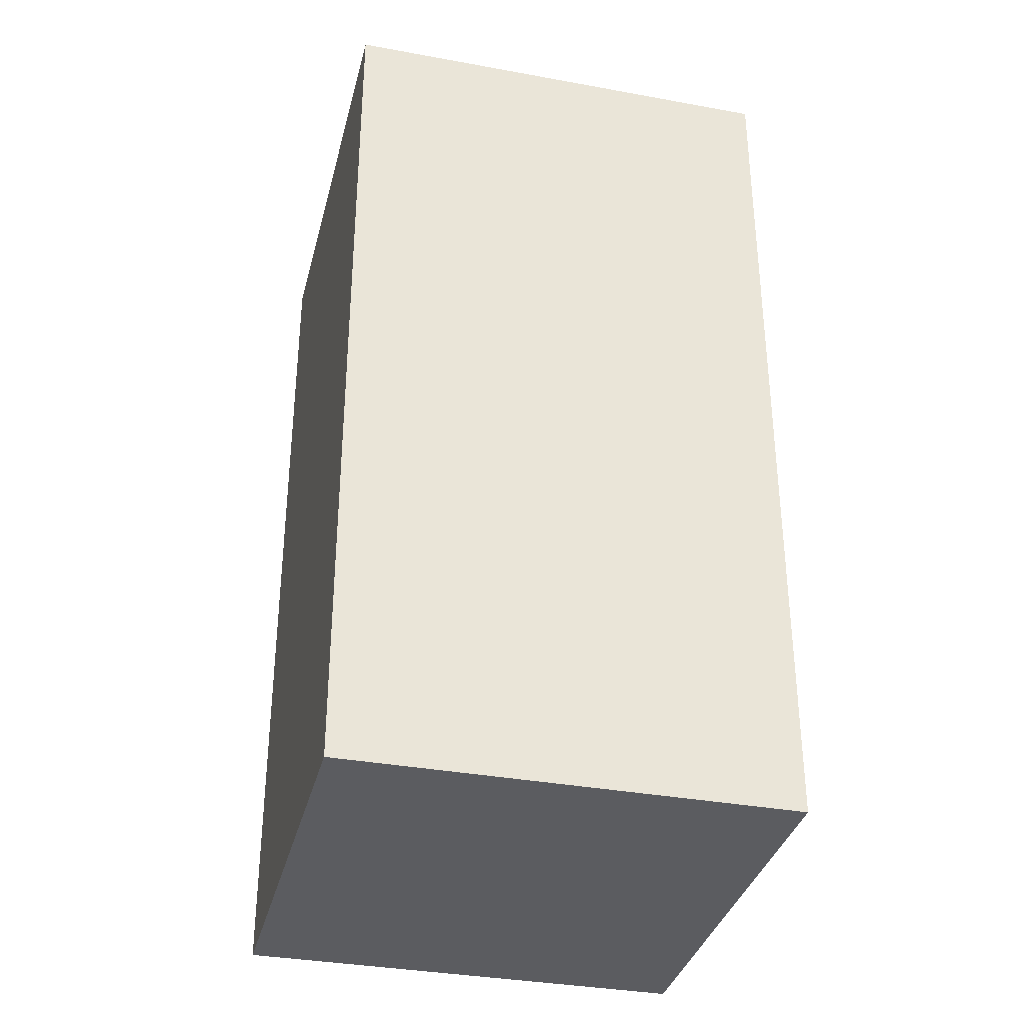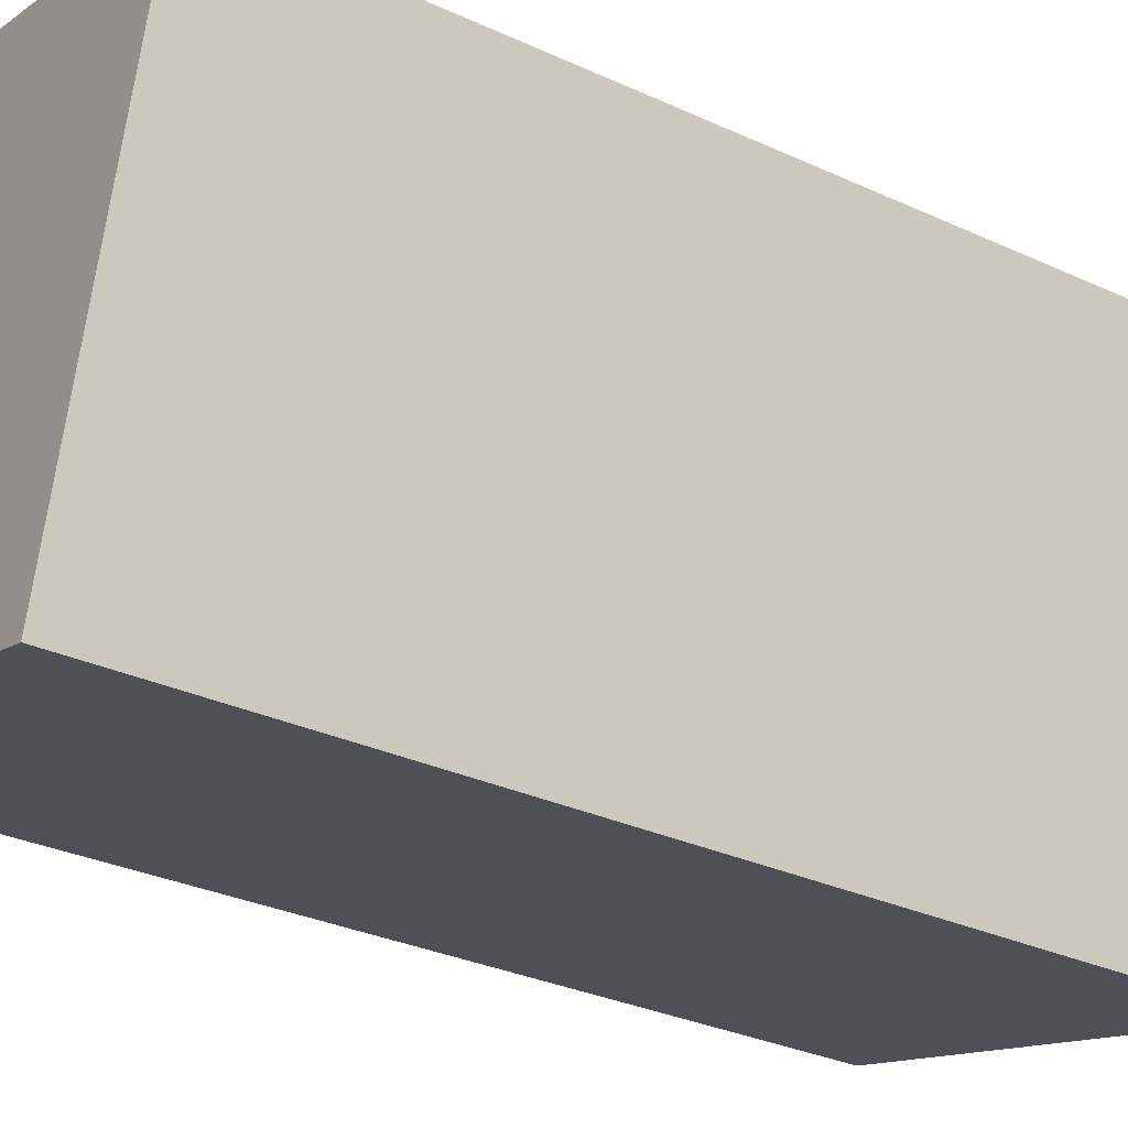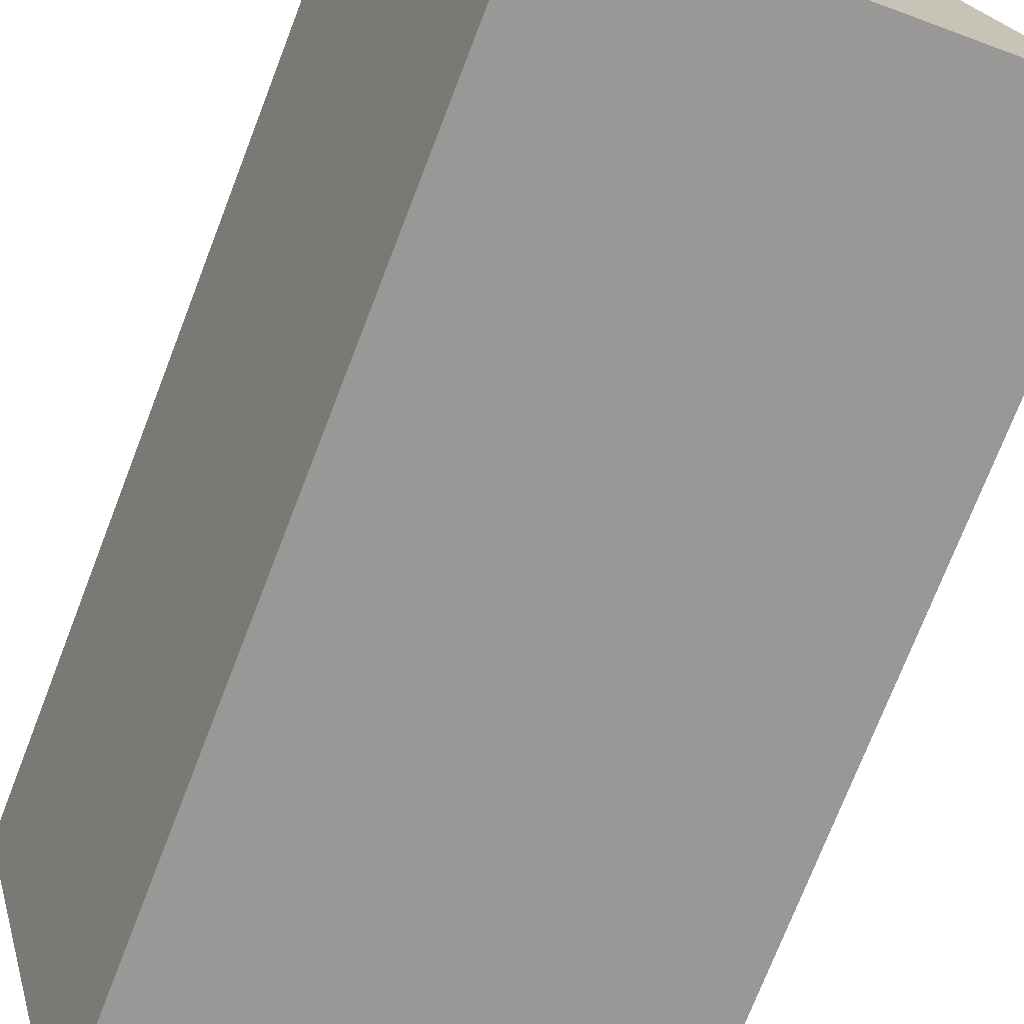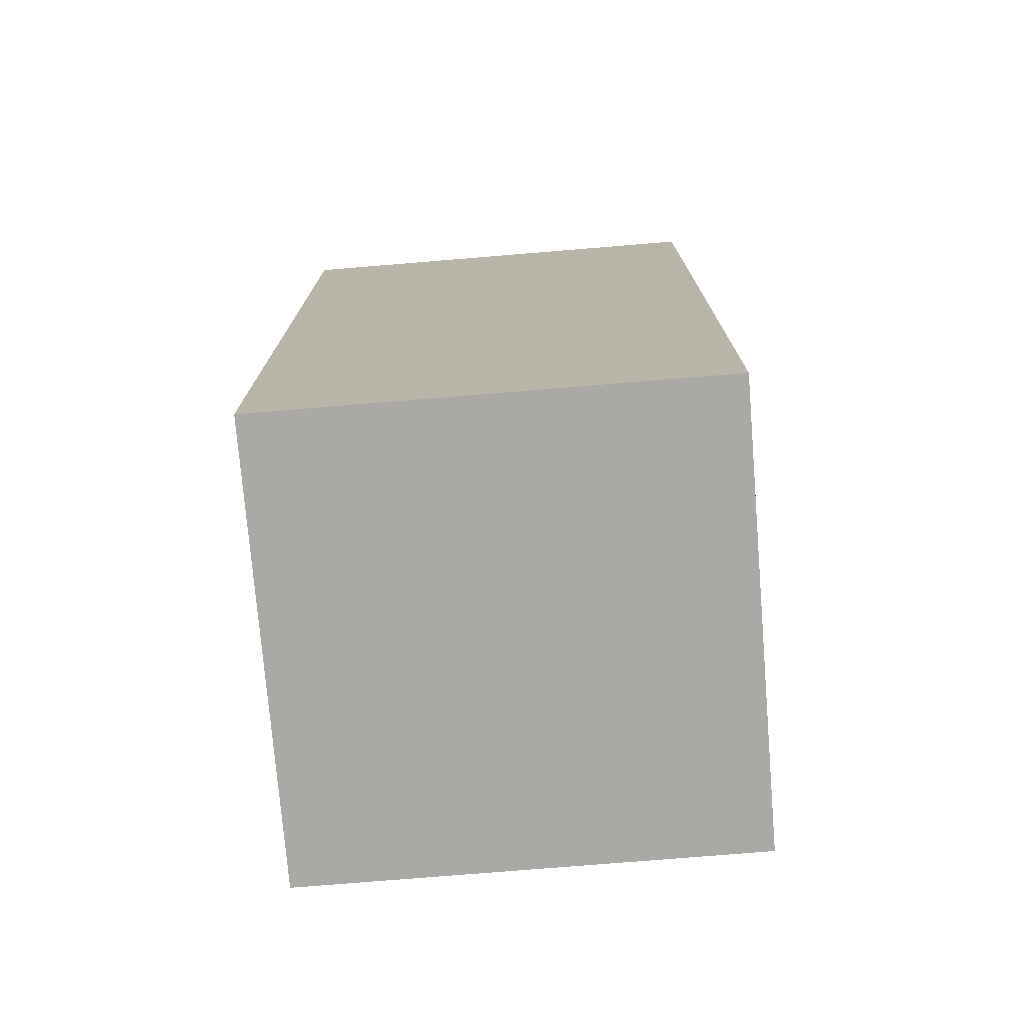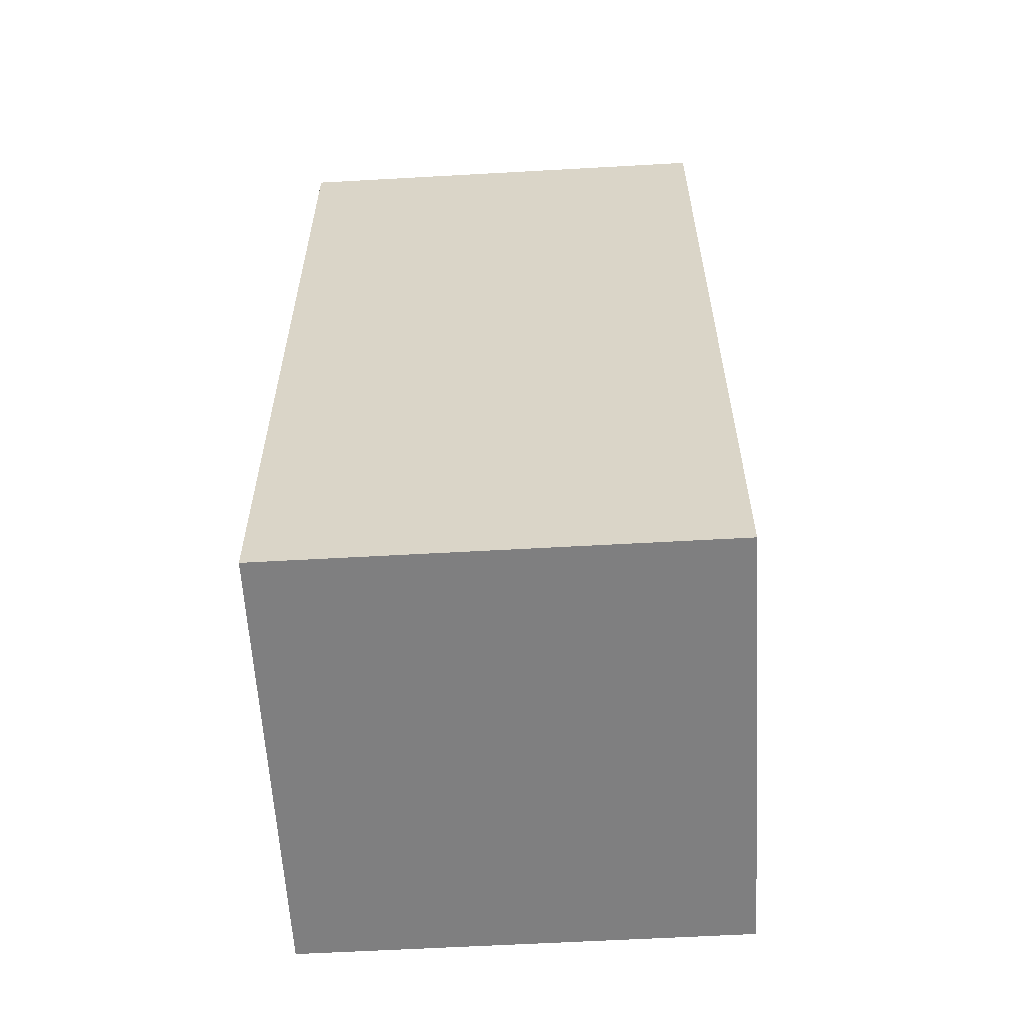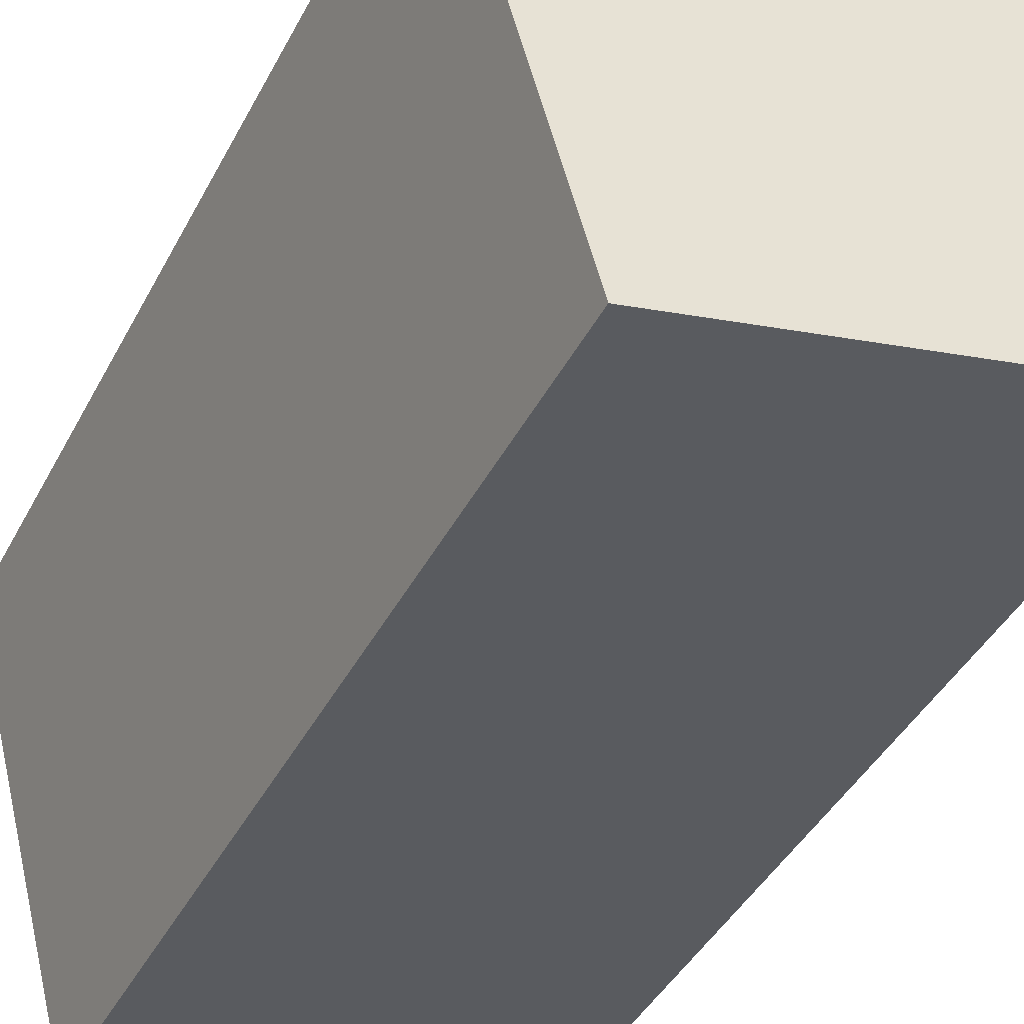
<metadata>
{"format":"obj","ext":"obj","renderer":"f3d","projection":"perspective","resolution":1024,"background":"white","views":[{"elev":-34.9,"azim":-178.8,"up":"+Z"},{"elev":-30.7,"azim":-123.7,"up":"+Y"},{"elev":-74.3,"azim":-21.2,"up":"+Y"},{"elev":-75.4,"azim":109.7,"up":"+Z"},{"elev":-59.8,"azim":108.3,"up":"+Z"},{"elev":-42.4,"azim":-25.9,"up":"+Y"}]}
</metadata>
<code>
g largebox_Mesh
v 0.751 -6.812 0
v 6.788 -5.194 0
v -0.8667 -0.7745 0
v 5.17 0.8431 0
v -0.8667 -0.7745 12.55
v 0.751 -6.812 12.55
v 6.788 -5.194 12.55
v 5.17 0.8431 12.55
f 3 2 1
f 7 5 6
f 4 7 2
f 1 5 3
f 3 8 4
f 2 6 1
f 3 4 2
f 7 8 5
f 4 8 7
f 1 6 5
f 3 5 8
f 2 7 6

</code>
